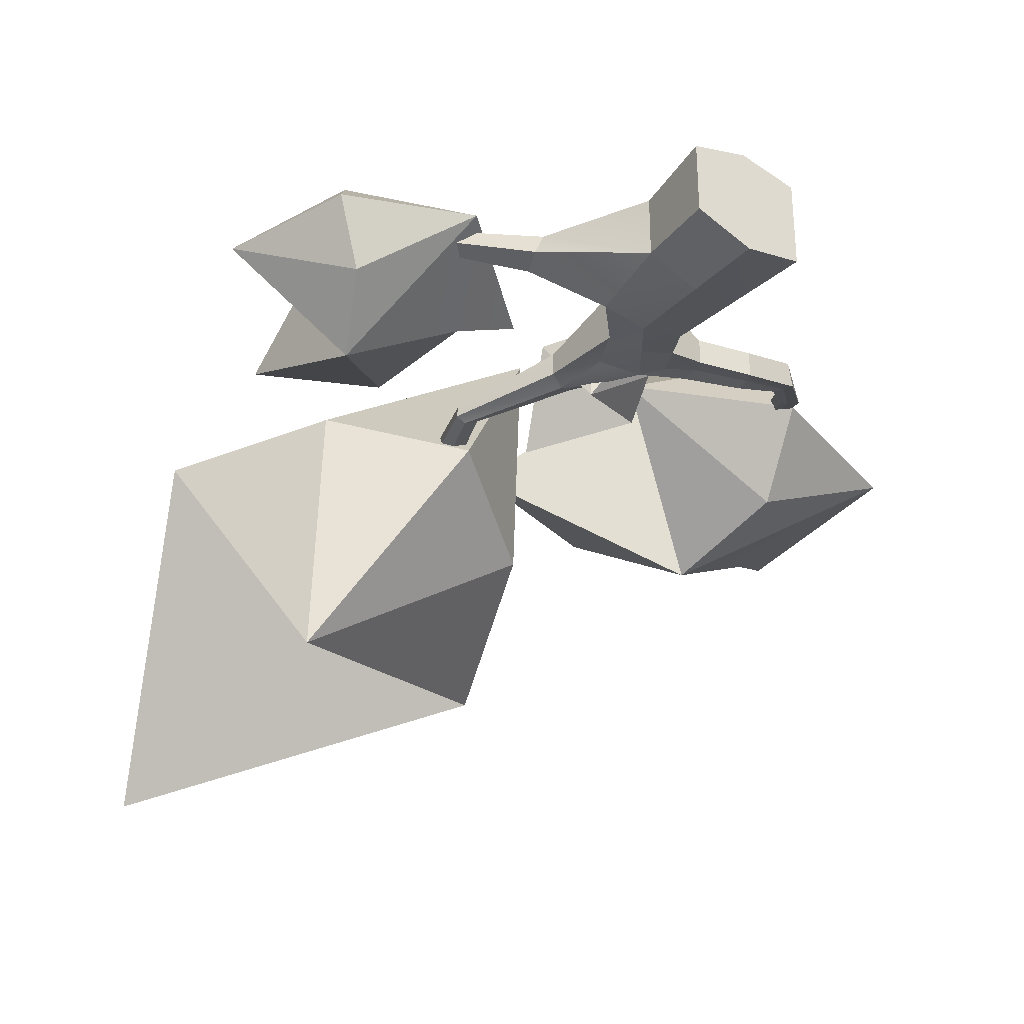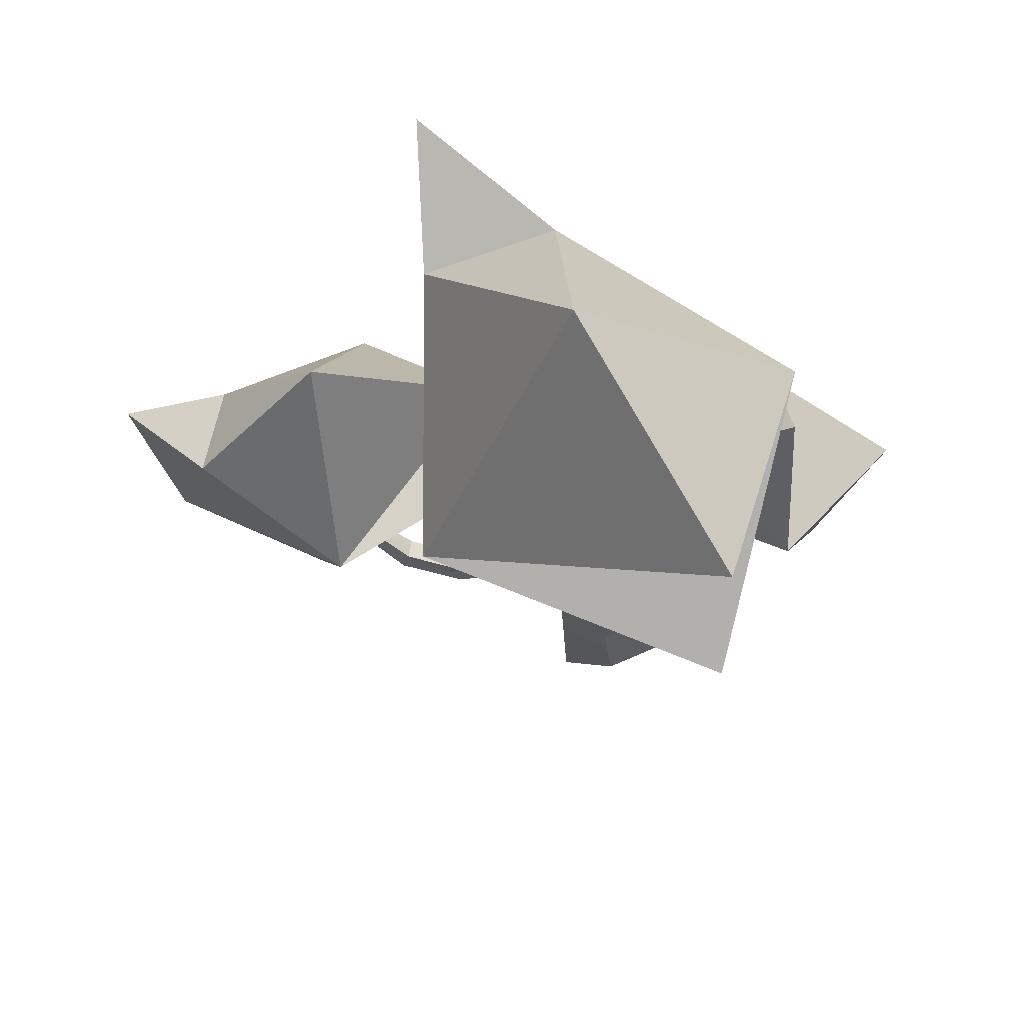
<metadata>
{"format":"obj","ext":"obj","renderer":"f3d","projection":"perspective","resolution":1024,"background":"white","views":[{"elev":-31.9,"azim":-32.9,"up":"+Z"},{"elev":-23.8,"azim":-172.9,"up":"+Z"}]}
</metadata>
<code>
g Tree-2
v 0.1008 0.7098 0.04885
v 0.2823 0.5468 0.2123
v 0.306 0.5468 -0.1146
v 0.303 0.7871 0.04885
v 0.4505 0.6351 0.1015
v 0.2823 0.5468 0.2123
v 0.5601 0.6991 0.04885
v 0.55 0.4329 0.04352
v 0.4505 0.6351 0.1015
v 0.55 0.4329 0.04352
v 0.5601 0.6991 0.04885
v 0.4742 0.6351 -0.003821
v 0.306 0.5468 -0.1146
v 0.4742 0.6351 -0.003821
v 0.303 0.7871 0.04885
v 0.306 0.5468 -0.1146
v 0.1403 0.4221 0.04885
v 0.306 0.5468 -0.1146
v 0.2823 0.5468 0.2123
v 0.3437 0.3464 0.04885
v 0.1403 0.4221 0.04885
v 0.3295 0.4212 0.15
v 0.2823 0.5468 0.2123
v 0.3295 0.4212 0.15
v 0.1403 0.4221 0.04885
v 0.3437 0.3464 0.04885
v 0.3532 0.4212 -0.05225
v 0.1403 0.4221 0.04885
v 0.306 0.5468 -0.1146
v 0.1403 0.4221 0.04885
v 0.3532 0.4212 -0.05225
v 0.3295 0.4212 0.15
v 0.55 0.4329 0.04352
v 0.3437 0.3464 0.04885
v 0.3532 0.4212 -0.05225
v 0.3437 0.3464 0.04885
v 0.55 0.4329 0.04352
v 0.2823 0.5468 0.2123
v 0.4505 0.6351 0.1015
v 0.55 0.4329 0.04352
v 0.3295 0.4212 0.15
v 0.2823 0.5468 0.2123
v 0.55 0.4329 0.04352
v 0.306 0.5468 -0.1146
v 0.3532 0.4212 -0.05225
v 0.55 0.4329 0.04352
v 0.1008 0.7098 0.04885
v 0.303 0.7871 0.04885
v 0.2823 0.5468 0.2123
v 0.1008 0.7098 0.04885
v 0.306 0.5468 -0.1146
v 0.303 0.7871 0.04885
v 0.5601 0.6991 0.04885
v 0.4505 0.6351 0.1015
v 0.4742 0.6351 -0.003821
v 0.4505 0.6351 0.1015
v 0.303 0.7871 0.04885
v 0.4742 0.6351 -0.003821
v 0.01743 0.475 -0.06607
v -0.005344 0.4018 0.04121
v 0.1271 0.4018 -0.02294
v 0.06282 0.5097 0.01255
v 0.07546 0.4415 0.08174
v -0.005344 0.4018 0.04121
v 0.1205 0.4702 0.1125
v 0.1203 0.3507 0.1074
v 0.07546 0.4415 0.08174
v 0.1203 0.3507 0.1074
v 0.1205 0.4702 0.1125
v 0.1217 0.4415 0.06731
v 0.1271 0.4018 -0.02294
v 0.1217 0.4415 0.06731
v 0.06282 0.5097 0.01255
v 0.1271 0.4018 -0.02294
v 0.02631 0.3458 -0.0507
v 0.1271 0.4018 -0.02294
v -0.005344 0.4018 0.04121
v 0.07197 0.3118 0.02839
v 0.02631 0.3458 -0.0507
v 0.02946 0.3454 0.04555
v -0.005344 0.4018 0.04121
v 0.02946 0.3454 0.04555
v 0.02631 0.3458 -0.0507
v 0.07197 0.3118 0.02839
v 0.1134 0.3454 0.009378
v 0.02631 0.3458 -0.0507
v 0.1271 0.4018 -0.02294
v 0.02631 0.3458 -0.0507
v 0.1134 0.3454 0.009378
v 0.02946 0.3454 0.04555
v 0.1203 0.3507 0.1074
v 0.07197 0.3118 0.02839
v 0.1134 0.3454 0.009378
v 0.07197 0.3118 0.02839
v 0.1203 0.3507 0.1074
v -0.005344 0.4018 0.04121
v 0.07546 0.4415 0.08174
v 0.1203 0.3507 0.1074
v 0.02946 0.3454 0.04555
v -0.005344 0.4018 0.04121
v 0.1203 0.3507 0.1074
v 0.1271 0.4018 -0.02294
v 0.1134 0.3454 0.009378
v 0.1203 0.3507 0.1074
v 0.01743 0.475 -0.06607
v 0.06282 0.5097 0.01255
v -0.005344 0.4018 0.04121
v 0.01743 0.475 -0.06607
v 0.1271 0.4018 -0.02294
v 0.06282 0.5097 0.01255
v 0.1205 0.4702 0.1125
v 0.07546 0.4415 0.08174
v 0.1217 0.4415 0.06731
v 0.07546 0.4415 0.08174
v 0.06282 0.5097 0.01255
v 0.1217 0.4415 0.06731
v -0.2169 1.075 -0.3701
v -0.2934 0.8291 -0.009809
v 0.1512 0.8291 -0.2252
v -0.06451 1.191 -0.106
v -0.02208 0.9623 0.1263
v -0.2934 0.8291 -0.009809
v 0.1293 1.059 0.2297
v 0.1286 0.6575 0.2124
v -0.02208 0.9623 0.1263
v 0.1286 0.6575 0.2124
v 0.1293 1.059 0.2297
v 0.1333 0.9623 0.07782
v 0.1512 0.8291 -0.2252
v 0.1333 0.9623 0.07782
v -0.06451 1.191 -0.106
v 0.1512 0.8291 -0.2252
v -0.1871 0.6412 -0.3185
v 0.1512 0.8291 -0.2252
v -0.2934 0.8291 -0.009809
v -0.03381 0.5271 -0.05287
v -0.1871 0.6412 -0.3185
v -0.1765 0.6399 0.004768
v -0.2934 0.8291 -0.009809
v -0.1765 0.6399 0.004768
v -0.1871 0.6412 -0.3185
v -0.03381 0.5271 -0.05287
v 0.1053 0.6399 -0.1167
v -0.1871 0.6412 -0.3185
v 0.1512 0.8291 -0.2252
v -0.1871 0.6412 -0.3185
v 0.1053 0.6399 -0.1167
v -0.1765 0.6399 0.004768
v 0.1286 0.6575 0.2124
v -0.03381 0.5271 -0.05287
v 0.1053 0.6399 -0.1167
v -0.03381 0.5271 -0.05287
v 0.1286 0.6575 0.2124
v -0.2934 0.8291 -0.009809
v -0.02208 0.9623 0.1263
v 0.1286 0.6575 0.2124
v -0.1765 0.6399 0.004768
v -0.2934 0.8291 -0.009809
v 0.1286 0.6575 0.2124
v 0.1512 0.8291 -0.2252
v 0.1053 0.6399 -0.1167
v 0.1286 0.6575 0.2124
v -0.2169 1.075 -0.3701
v -0.06451 1.191 -0.106
v -0.2934 0.8291 -0.009809
v -0.2169 1.075 -0.3701
v 0.1512 0.8291 -0.2252
v -0.06451 1.191 -0.106
v 0.1293 1.059 0.2297
v -0.02208 0.9623 0.1263
v 0.1333 0.9623 0.07782
v -0.02208 0.9623 0.1263
v -0.06451 1.191 -0.106
v 0.1333 0.9623 0.07782
v -0.2902 0.6174 0.01843
v -0.2667 0.4656 0.1611
v -0.2727 0.4149 -0.06715
v -0.1477 0.5574 0.01729
v -0.1427 0.4146 0.07949
v -0.2667 0.4656 0.1611
v -0.05764 0.387 0.03915
v -0.1932 0.2568 0.06829
v -0.1427 0.4146 0.07949
v -0.1932 0.2568 0.06829
v -0.05764 0.387 0.03915
v -0.1363 0.3904 0.006579
v -0.2727 0.4149 -0.06715
v -0.1363 0.3904 0.006579
v -0.1477 0.5574 0.01729
v -0.2727 0.4149 -0.06715
v -0.4102 0.4526 0.0561
v -0.2727 0.4149 -0.06715
v -0.2667 0.4656 0.1611
v -0.3419 0.3147 0.07415
v -0.4102 0.4526 0.0561
v -0.3071 0.3716 0.1351
v -0.2667 0.4656 0.1611
v -0.3071 0.3716 0.1351
v -0.4102 0.4526 0.0561
v -0.3419 0.3147 0.07415
v -0.3061 0.3358 -0.00574
v -0.4102 0.4526 0.0561
v -0.2727 0.4149 -0.06715
v -0.4102 0.4526 0.0561
v -0.3061 0.3358 -0.00574
v -0.3071 0.3716 0.1351
v -0.1932 0.2568 0.06829
v -0.3419 0.3147 0.07415
v -0.3061 0.3358 -0.00574
v -0.3419 0.3147 0.07415
v -0.1932 0.2568 0.06829
v -0.2667 0.4656 0.1611
v -0.1427 0.4146 0.07949
v -0.1932 0.2568 0.06829
v -0.3071 0.3716 0.1351
v -0.2667 0.4656 0.1611
v -0.1932 0.2568 0.06829
v -0.2727 0.4149 -0.06715
v -0.3061 0.3358 -0.00574
v -0.1932 0.2568 0.06829
v -0.2902 0.6174 0.01843
v -0.1477 0.5574 0.01729
v -0.2667 0.4656 0.1611
v -0.2902 0.6174 0.01843
v -0.2727 0.4149 -0.06715
v -0.1477 0.5574 0.01729
v -0.05764 0.387 0.03915
v -0.1427 0.4146 0.07949
v -0.1363 0.3904 0.006579
v -0.1427 0.4146 0.07949
v -0.1477 0.5574 0.01729
v -0.1363 0.3904 0.006579
v -0.06018 0.09969 -0.03239
v -0.067 0 0.04916
v -0.067 0 -0.0392
v -0.06018 0.09969 0.04234
v -0.2173 0.3263 0.05162
v -0.2188 0.3121 0.07203
v -0.2282 0.3121 0.05521
v -0.21 0.3263 0.06466
v 0.067 0 0.04916
v 0.06018 0.09969 0.04234
v 0.06018 0.09969 -0.04935
v 0.067 0 -0.05617
v 0.05337 0.1994 -0.04253
v 0.05337 0.1994 0.03552
v -0.05337 0.1994 -0.04253
v -0.1343 0.2231 0.01816
v -0.06018 0.09969 -0.03239
v -0.1214 0.2565 0.01634
v -0.06018 0.09969 -0.03239
v -0.123 0.2231 0.04514
v -0.06018 0.09969 0.04234
v -0.1343 0.2231 0.01816
v -0.06018 0.09969 0.04234
v -0.1126 0.2565 0.03727
v -0.05337 0.1994 0.03552
v -0.123 0.2231 0.04514
v -0.05337 0.1994 0.03552
v -0.1214 0.2565 0.01634
v -0.05337 0.1994 -0.04253
v -0.1126 0.2565 0.03727
v 0.05337 0.1994 0.03552
v 0.07202 0.2405 0.02728
v 0.05337 0.1994 -0.04253
v 0.07202 0.2405 -0.03428
v 0.3701 0.4298 0.09522
v 0.3629 0.434 0.08864
v 0.368 0.434 0.08043
v 0.3771 0.4298 0.084
v -0.008173 0.2557 -0.03428
v -0.008173 0.2557 0.02728
v -0.05337 0.1994 -0.04253
v -0.05337 0.1994 0.03552
v -0.04083 0.5587 -0.04072
v -0.05472 0.5626 -0.02303
v -0.05472 0.5626 -0.03571
v -0.04083 0.5587 -0.01972
v 0.3629 0.434 0.08864
v 0.3601 0.4328 0.07552
v 0.368 0.434 0.08043
v 0.355 0.4328 0.08373
v -0.02602 0.55 -0.02473
v -0.04083 0.5587 -0.04072
v -0.02602 0.55 -0.03401
v -0.04083 0.5587 -0.01972
v -0.06018 0.09969 0.04234
v 0 0 0.06612
v -0.067 0 0.04916
v 0 0.09969 0.0593
v -0.05337 0.1994 0.03552
v 0 0.1994 0.05248
v 0 0.09969 0.0593
v 0.06018 0.09969 0.04234
v 0 0 0.06612
v 0.067 0 0.04916
v 0.05337 0.1994 0.03552
v 0 0.1994 0.05248
v 0.067 0 -0.05617
v 0.06018 0.09969 -0.04935
v 0 0 -0.06612
v 0 0.09969 -0.0593
v 0.05337 0.1994 -0.04253
v 0 0.1994 -0.05248
v 0 0 -0.06612
v 0 0.09969 -0.0593
v -0.06018 0.09969 -0.03239
v -0.067 0 -0.0392
v 0 0.09969 -0.0593
v 0 0.1994 -0.05248
v -0.05337 0.1994 -0.04253
v -0.06018 0.09969 -0.03239
v -0.008173 0.2557 0.02728
v 0 0.1994 0.05248
v -0.05337 0.1994 0.03552
v 0.03192 0.2481 0.03899
v 0.03192 0.2481 0.03899
v 0.05337 0.1994 0.03552
v 0 0.1994 0.05248
v 0.07202 0.2405 0.02728
v -0.008173 0.2557 0.02728
v 0.02673 0.312 0.02749
v 0.03192 0.2481 0.03899
v 0.06384 0.2969 0.01903
v 0.06384 0.2969 0.01903
v 0.07202 0.2405 0.02728
v 0.03192 0.2481 0.03899
v 0.09067 0.2817 0.01903
v 0.05337 0.1994 -0.04253
v 0.07202 0.2405 -0.03428
v 0.03192 0.2481 -0.04424
v 0 0.1994 -0.05248
v 0 0.1994 -0.05248
v 0.03192 0.2481 -0.04424
v -0.008173 0.2557 -0.03428
v -0.05337 0.1994 -0.04253
v 0.07202 0.2405 -0.03428
v 0.09067 0.2817 -0.02604
v 0.06384 0.2969 -0.03599
v 0.03192 0.2481 -0.04424
v 0.06384 0.2969 -0.03599
v 0.01648 0.312 -0.02604
v 0.03192 0.2481 -0.04424
v -0.008173 0.2557 -0.03428
v 0.06384 0.2969 0.01903
v 0.02202 0.3803 -0.02511
v 0.06384 0.2969 -0.03599
v 0.02202 0.3803 -0.004612
v 0.06384 0.2969 -0.03599
v 0.0007413 0.3709 -0.03592
v 0.01648 0.312 -0.02604
v 0.02202 0.3803 -0.02511
v 0.02673 0.312 0.02749
v 0.02202 0.3803 -0.004612
v 0.06384 0.2969 0.01903
v 0.0007413 0.3709 0.002919
v 0.01648 0.312 -0.02604
v -0.01849 0.3601 -0.02886
v -0.008173 0.2557 -0.03428
v 0.0007413 0.3709 -0.03592
v -0.008173 0.2557 -0.03428
v -0.01849 0.3601 -0.000862
v -0.008173 0.2557 0.02728
v -0.01849 0.3601 -0.02886
v -0.008173 0.2557 0.02728
v 0.0007413 0.3709 0.002919
v 0.02673 0.312 0.02749
v -0.01849 0.3601 -0.000862
v 0.09067 0.2817 -0.02604
v 0.1318 0.2982 -0.01513
v 0.06384 0.2969 -0.03599
v 0.1325 0.2761 -0.01513
v 0.06384 0.2969 -0.03599
v 0.1318 0.2982 0.008771
v 0.06384 0.2969 0.01903
v 0.1318 0.2982 -0.01513
v 0.06384 0.2969 0.01903
v 0.1325 0.2761 0.008771
v 0.09067 0.2817 0.01903
v 0.1318 0.2982 0.008771
v 0.09067 0.2817 0.01903
v 0.1245 0.255 0.01314
v 0.07202 0.2405 0.02728
v 0.1325 0.2761 0.008771
v 0.07202 0.2405 -0.03428
v 0.1325 0.2761 -0.01513
v 0.09067 0.2817 -0.02604
v 0.1245 0.255 -0.0195
v 0.07202 0.2405 0.02728
v 0.1245 0.255 -0.0195
v 0.07202 0.2405 -0.03428
v 0.1245 0.255 0.01314
v 0.1325 0.2761 0.008771
v 0.1949 0.2479 0.0172
v 0.1245 0.255 0.01314
v 0.2035 0.2651 0.01282
v 0.1245 0.255 -0.0195
v 0.2035 0.2651 -0.01108
v 0.1325 0.2761 -0.01513
v 0.1949 0.2479 -0.01545
v 0.1245 0.255 0.01314
v 0.1949 0.2479 -0.01545
v 0.1245 0.255 -0.0195
v 0.1949 0.2479 0.0172
v 0.1325 0.2761 -0.01513
v 0.203 0.2832 -0.01108
v 0.1318 0.2982 -0.01513
v 0.2035 0.2651 -0.01108
v 0.1318 0.2982 -0.01513
v 0.203 0.2832 0.01282
v 0.1318 0.2982 0.008771
v 0.203 0.2832 -0.01108
v 0.1318 0.2982 0.008771
v 0.2035 0.2651 0.01282
v 0.1325 0.2761 0.008771
v 0.203 0.2832 0.01282
v 0.2035 0.2651 0.01282
v 0.2669 0.2604 0.03642
v 0.1949 0.2479 0.0172
v 0.2662 0.2762 0.03187
v 0.1949 0.2479 -0.01545
v 0.2698 0.2762 0.008256
v 0.2035 0.2651 -0.01108
v 0.2719 0.2604 0.004155
v 0.1949 0.2479 0.0172
v 0.2719 0.2604 0.004155
v 0.1949 0.2479 -0.01545
v 0.2669 0.2604 0.03642
v 0.2035 0.2651 -0.01108
v 0.2609 0.2855 0.006859
v 0.203 0.2832 -0.01108
v 0.2698 0.2762 0.008256
v 0.203 0.2832 -0.01108
v 0.2572 0.2855 0.03048
v 0.203 0.2832 0.01282
v 0.2609 0.2855 0.006859
v 0.203 0.2832 0.01282
v 0.2662 0.2762 0.03187
v 0.2035 0.2651 0.01282
v 0.2572 0.2855 0.03048
v 0.2662 0.2762 0.03187
v 0.3237 0.321 0.05803
v 0.2669 0.2604 0.03642
v 0.3127 0.3271 0.05042
v 0.2719 0.2604 0.004155
v 0.3189 0.3271 0.03471
v 0.2698 0.2762 0.008256
v 0.3321 0.321 0.03658
v 0.2669 0.2604 0.03642
v 0.3321 0.321 0.03658
v 0.2719 0.2604 0.004155
v 0.3237 0.321 0.05803
v 0.2698 0.2762 0.008256
v 0.3075 0.3252 0.03024
v 0.2609 0.2855 0.006859
v 0.3189 0.3271 0.03471
v 0.2609 0.2855 0.006859
v 0.3014 0.3252 0.04595
v 0.2572 0.2855 0.03048
v 0.3075 0.3252 0.03024
v 0.2572 0.2855 0.03048
v 0.3127 0.3271 0.05042
v 0.2662 0.2762 0.03187
v 0.3014 0.3252 0.04595
v 0.3189 0.3271 0.03471
v 0.3601 0.4328 0.07552
v 0.3075 0.3252 0.03024
v 0.368 0.434 0.08043
v 0.3075 0.3252 0.03024
v 0.355 0.4328 0.08373
v 0.3014 0.3252 0.04595
v 0.3601 0.4328 0.07552
v 0.3014 0.3252 0.04595
v 0.3629 0.434 0.08864
v 0.3127 0.3271 0.05042
v 0.355 0.4328 0.08373
v 0.3127 0.3271 0.05042
v 0.3701 0.4298 0.09522
v 0.3237 0.321 0.05803
v 0.3629 0.434 0.08864
v 0.3321 0.321 0.03658
v 0.368 0.434 0.08043
v 0.3189 0.3271 0.03471
v 0.3771 0.4298 0.084
v 0.3237 0.321 0.05803
v 0.3771 0.4298 0.084
v 0.3321 0.321 0.03658
v 0.3701 0.4298 0.09522
v 0.0007413 0.3709 -0.03592
v -0.0822 0.4767 -0.04764
v -0.01849 0.3601 -0.02886
v -0.06969 0.4786 -0.0524
v -0.01849 0.3601 -0.02886
v -0.0822 0.4744 -0.03518
v -0.01849 0.3601 -0.000862
v -0.0822 0.4767 -0.04764
v -0.01849 0.3601 -0.000862
v -0.06969 0.4748 -0.03176
v 0.0007413 0.3709 0.002919
v -0.0822 0.4744 -0.03518
v 0.02202 0.3803 -0.004612
v -0.05467 0.4743 -0.04637
v 0.02202 0.3803 -0.02511
v -0.05467 0.4726 -0.03724
v 0.02202 0.3803 -0.02511
v -0.06969 0.4786 -0.0524
v 0.0007413 0.3709 -0.03592
v -0.05467 0.4743 -0.04637
v 0.0007413 0.3709 0.002919
v -0.05467 0.4726 -0.03724
v 0.02202 0.3803 -0.004612
v -0.06969 0.4748 -0.03176
v -0.05467 0.4726 -0.03724
v -0.02602 0.55 -0.03401
v -0.05467 0.4743 -0.04637
v -0.02602 0.55 -0.02473
v -0.05467 0.4743 -0.04637
v -0.04083 0.5587 -0.04072
v -0.06969 0.4786 -0.0524
v -0.02602 0.55 -0.03401
v -0.06969 0.4748 -0.03176
v -0.02602 0.55 -0.02473
v -0.05467 0.4726 -0.03724
v -0.04083 0.5587 -0.01972
v -0.06969 0.4786 -0.0524
v -0.05472 0.5626 -0.03571
v -0.0822 0.4767 -0.04764
v -0.04083 0.5587 -0.04072
v -0.0822 0.4767 -0.04764
v -0.05472 0.5626 -0.02303
v -0.0822 0.4744 -0.03518
v -0.05472 0.5626 -0.03571
v -0.0822 0.4744 -0.03518
v -0.04083 0.5587 -0.01972
v -0.06969 0.4748 -0.03176
v -0.05472 0.5626 -0.02303
v -0.1214 0.2565 0.01634
v -0.2282 0.3121 0.05521
v -0.1343 0.2231 0.01816
v -0.2173 0.3263 0.05162
v -0.1343 0.2231 0.01816
v -0.2188 0.3121 0.07203
v -0.123 0.2231 0.04514
v -0.2282 0.3121 0.05521
v -0.123 0.2231 0.04514
v -0.21 0.3263 0.06466
v -0.1126 0.2565 0.03727
v -0.2188 0.3121 0.07203
v -0.1126 0.2565 0.03727
v -0.2173 0.3263 0.05162
v -0.1214 0.2565 0.01634
v -0.21 0.3263 0.06466
v -0.067 0 -0.0392
v 0 0 0
v 0 0 -0.06612
v 0 0 0
v -0.067 0 -0.0392
v -0.067 0 0.04916
v 0 0 0.06612
v 0.067 0 -0.05617
v 0 0 -0.06612
v 0 0 0
v 0.067 0 0.04916
v 0 0 0
v 0 0 0.06612
v 0.067 0 0.04916
g Green
f 2 1 3
f 5 4 6
f 8 7 9
f 11 10 12
f 13 12 10
f 15 14 16
f 18 17 19
f 21 20 22
f 24 23 25
f 27 26 28
f 30 29 31
f 33 32 34
f 36 35 37
f 39 38 40
f 42 41 43
f 45 44 46
f 48 47 49
f 51 50 52
f 54 53 55
f 57 56 58
f 60 59 61
f 63 62 64
f 66 65 67
f 69 68 70
f 71 70 68
f 73 72 74
f 76 75 77
f 79 78 80
f 82 81 83
f 85 84 86
f 88 87 89
f 91 90 92
f 94 93 95
f 97 96 98
f 100 99 101
f 103 102 104
f 106 105 107
f 109 108 110
f 112 111 113
f 115 114 116
f 118 117 119
f 121 120 122
f 124 123 125
f 127 126 128
f 129 128 126
f 131 130 132
f 134 133 135
f 137 136 138
f 140 139 141
f 143 142 144
f 146 145 147
f 149 148 150
f 152 151 153
f 155 154 156
f 158 157 159
f 161 160 162
f 164 163 165
f 167 166 168
f 170 169 171
f 173 172 174
f 176 175 177
f 179 178 180
f 182 181 183
f 185 184 186
f 187 186 184
f 189 188 190
f 192 191 193
f 195 194 196
f 198 197 199
f 201 200 202
f 204 203 205
f 207 206 208
f 210 209 211
f 213 212 214
f 216 215 217
f 219 218 220
f 222 221 223
f 225 224 226
f 228 227 229
f 231 230 232
g Brown
f 234 233 235
f 233 234 236
f 238 237 239
f 237 238 240
f 242 241 243
f 244 243 241
f 243 245 242
f 246 242 245
f 248 247 249
f 248 250 247
f 252 251 253
f 252 254 251
f 256 255 257
f 256 258 255
f 260 259 261
f 260 262 259
f 264 263 265
f 265 266 264
f 268 267 269
f 270 269 267
f 272 271 273
f 273 274 272
f 276 275 277
f 275 276 278
f 280 279 281
f 279 280 282
f 284 283 285
f 283 284 286
f 288 287 289
f 287 288 290
f 290 291 287
f 291 290 292
f 294 293 295
f 295 296 294
f 293 294 297
f 297 298 293
f 300 299 301
f 301 302 300
f 303 300 302
f 302 304 303
f 306 305 307
f 308 307 305
f 310 309 311
f 312 311 309
f 314 313 315
f 313 314 316
f 318 317 319
f 317 318 320
f 322 321 323
f 323 324 322
f 326 325 327
f 325 326 328
f 330 329 331
f 332 331 329
f 334 333 335
f 336 335 333
f 338 337 339
f 340 339 337
f 342 341 343
f 343 344 342
f 346 345 347
f 346 348 345
f 350 349 351
f 350 352 349
f 354 353 355
f 354 356 353
f 358 357 359
f 358 360 357
f 362 361 363
f 362 364 361
f 366 365 367
f 366 368 365
f 370 369 371
f 370 372 369
f 374 373 375
f 374 376 373
f 378 377 379
f 378 380 377
f 382 381 383
f 382 384 381
f 386 385 387
f 386 388 385
f 390 389 391
f 390 392 389
f 394 393 395
f 394 396 393
f 398 397 399
f 398 400 397
f 402 401 403
f 402 404 401
f 406 405 407
f 406 408 405
f 410 409 411
f 410 412 409
f 414 413 415
f 414 416 413
f 418 417 419
f 418 420 417
f 422 421 423
f 422 424 421
f 426 425 427
f 426 428 425
f 430 429 431
f 430 432 429
f 434 433 435
f 434 436 433
f 438 437 439
f 438 440 437
f 442 441 443
f 442 444 441
f 446 445 447
f 446 448 445
f 450 449 451
f 450 452 449
f 454 453 455
f 454 456 453
f 458 457 459
f 458 460 457
f 462 461 463
f 462 464 461
f 466 465 467
f 466 468 465
f 470 469 471
f 470 472 469
f 474 473 475
f 474 476 473
f 478 477 479
f 478 480 477
f 482 481 483
f 482 484 481
f 486 485 487
f 486 488 485
f 490 489 491
f 490 492 489
f 494 493 495
f 494 496 493
f 498 497 499
f 498 500 497
f 502 501 503
f 502 504 501
f 506 505 507
f 506 508 505
f 510 509 511
f 510 512 509
f 514 513 515
f 514 516 513
f 518 517 519
f 518 520 517
f 522 521 523
f 522 524 521
f 526 525 527
f 526 528 525
f 530 529 531
f 530 532 529
f 534 533 535
f 534 536 533
f 538 537 539
f 538 540 537
f 542 541 543
f 542 544 541
f 546 545 547
f 546 548 545
f 550 549 551
f 550 552 549
f 554 553 555
f 557 556 558
f 559 558 556
f 561 560 562
f 563 562 560
f 565 564 566

</code>
